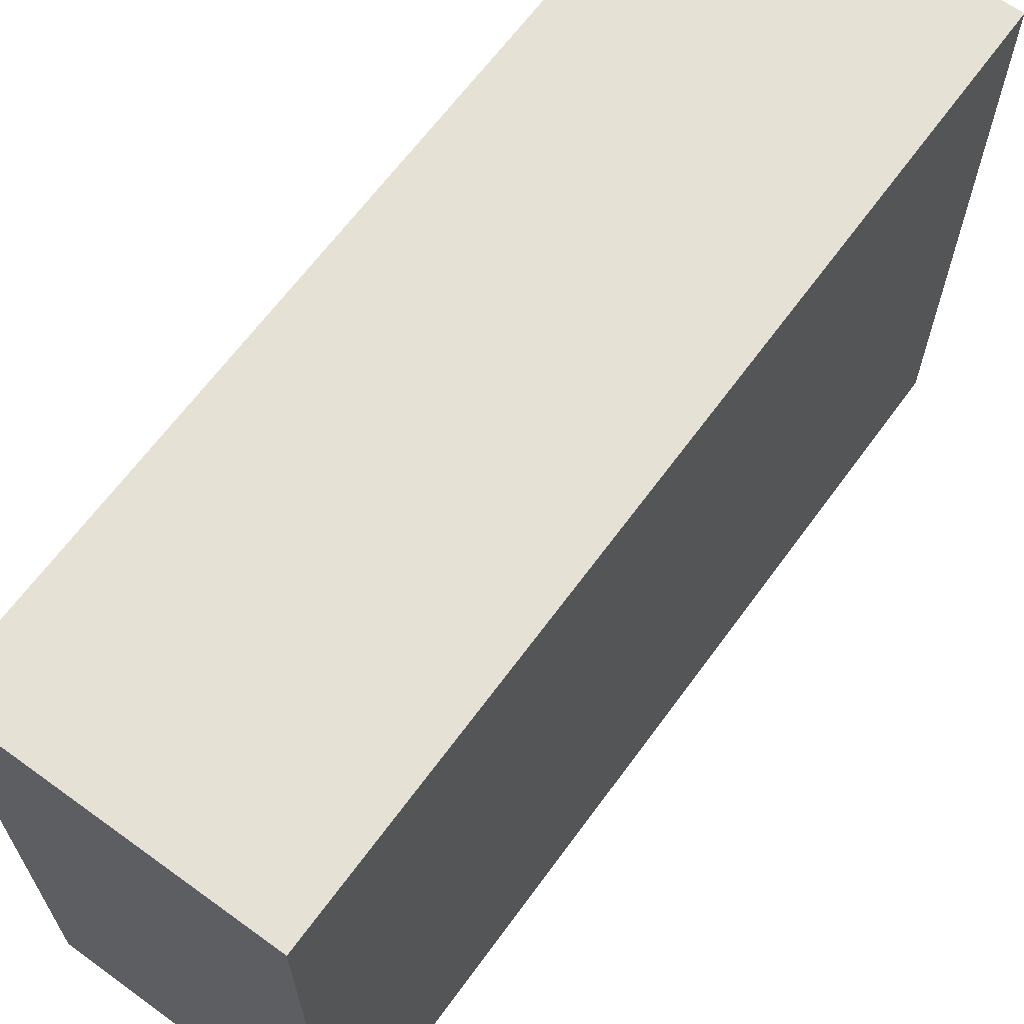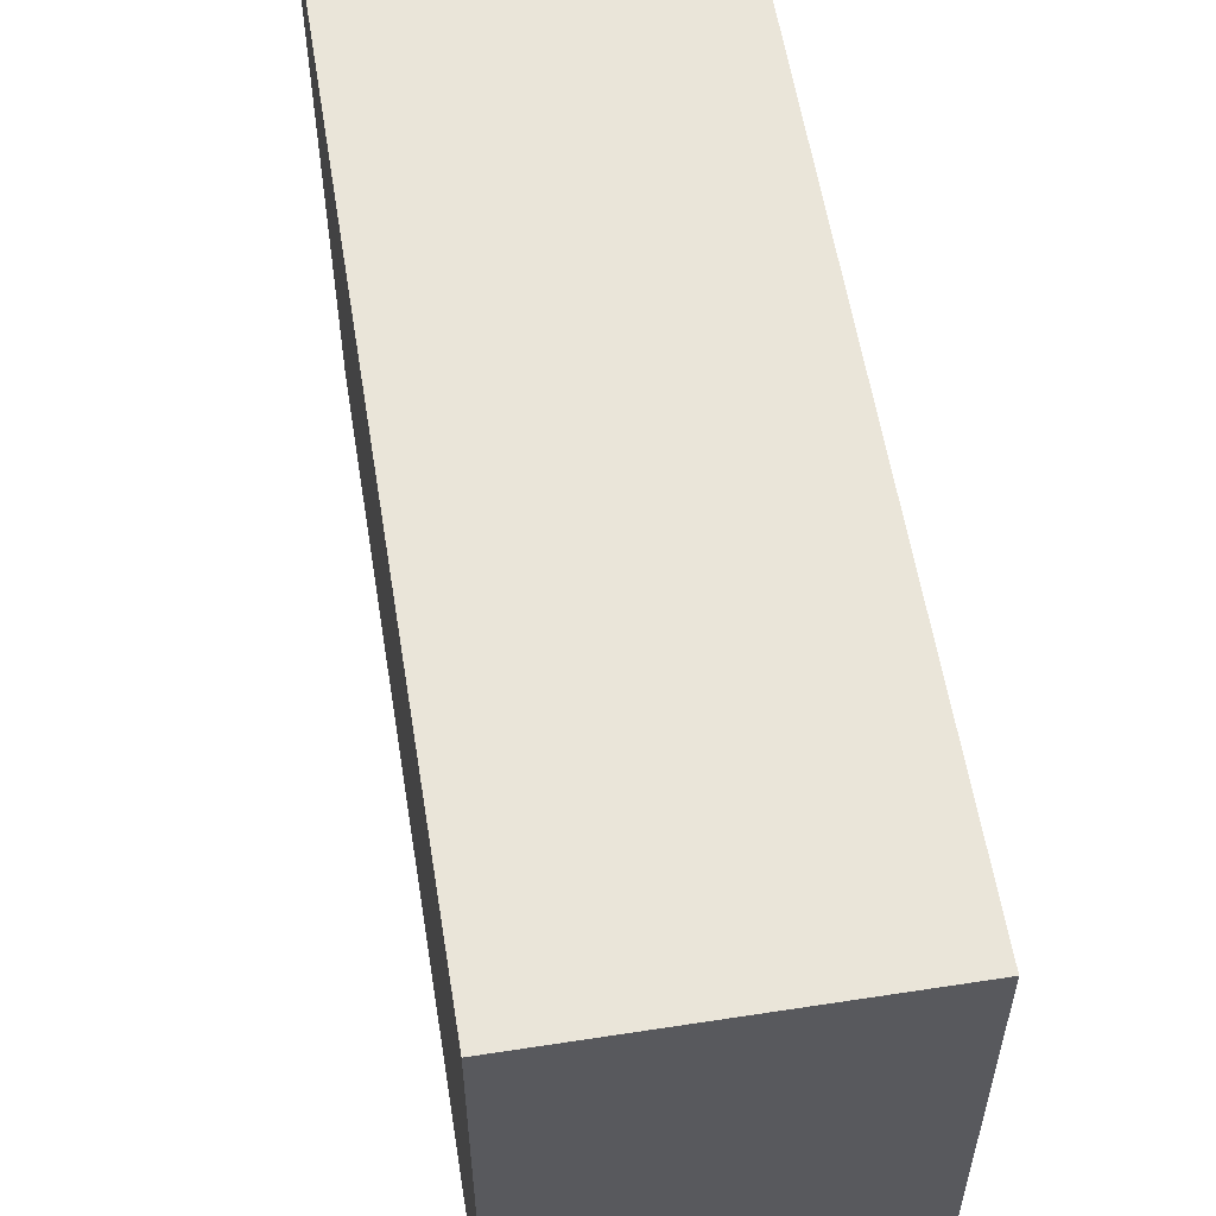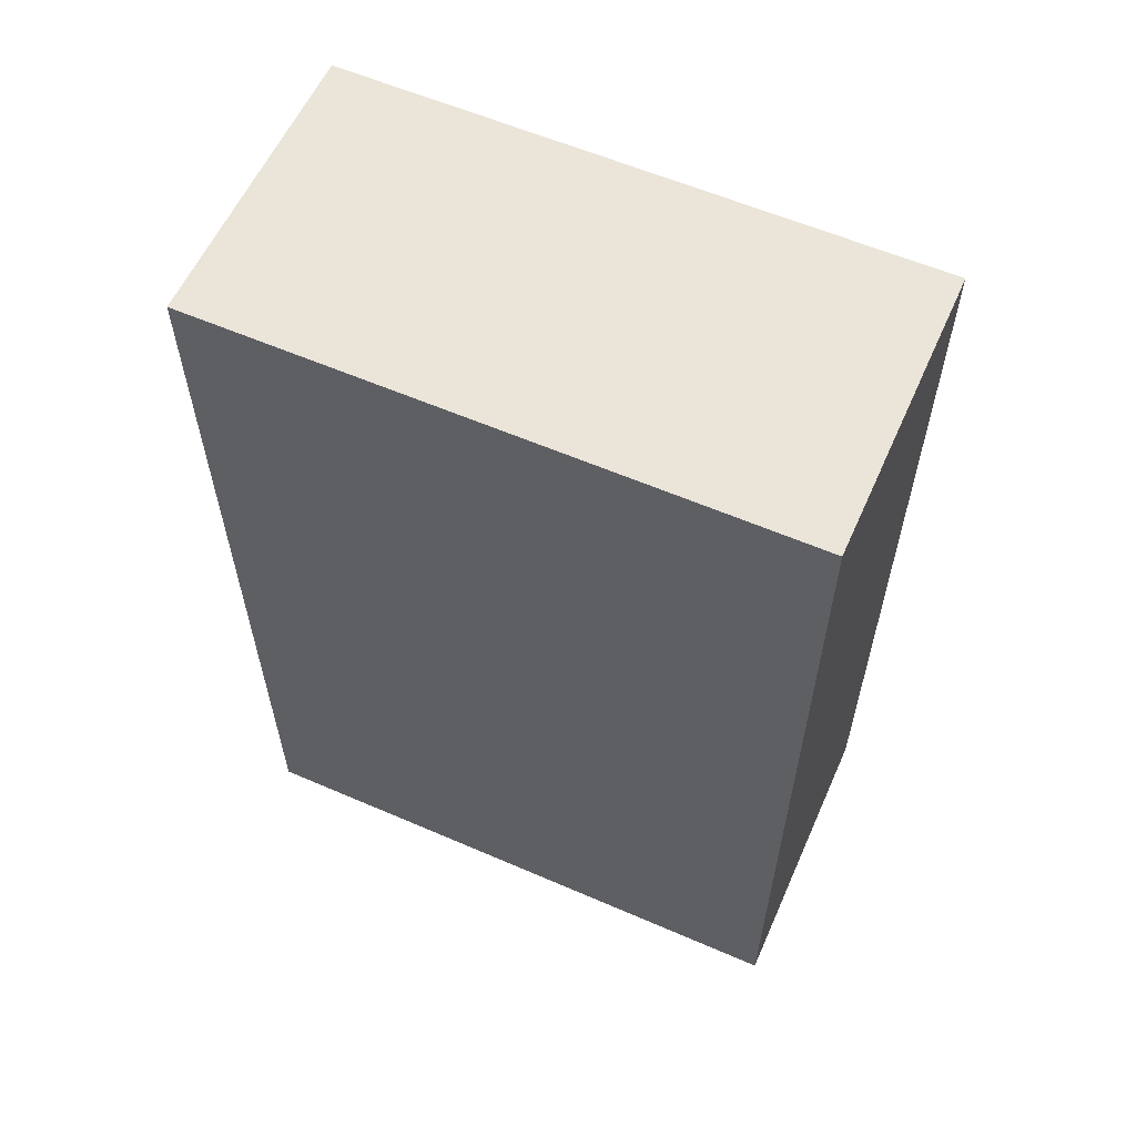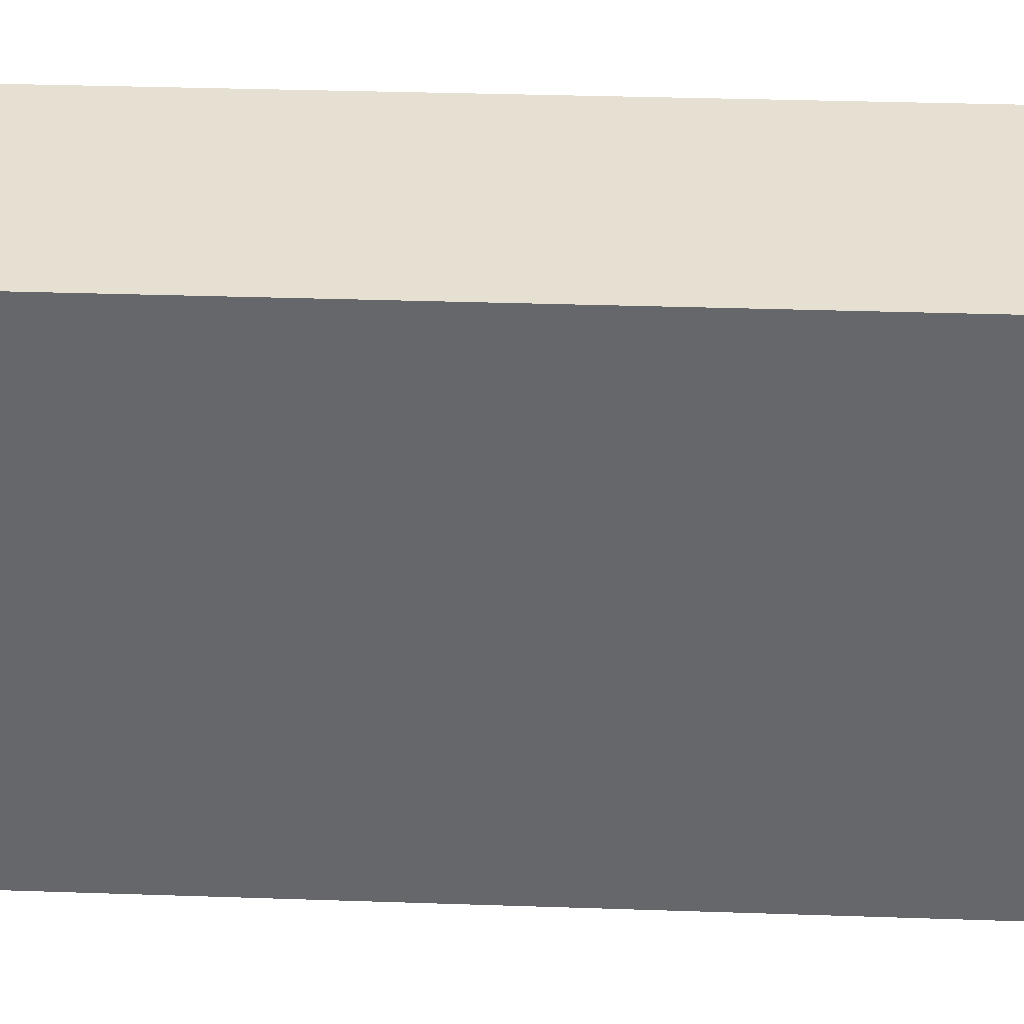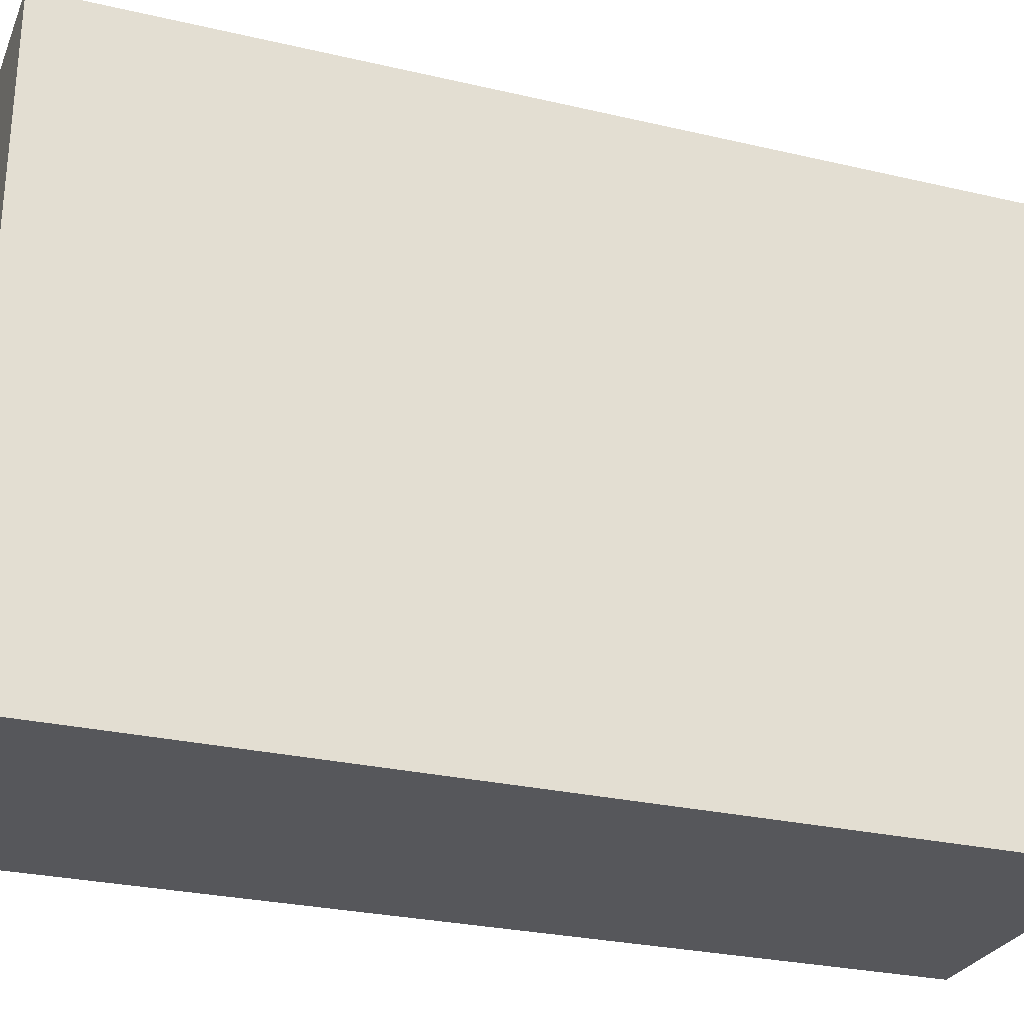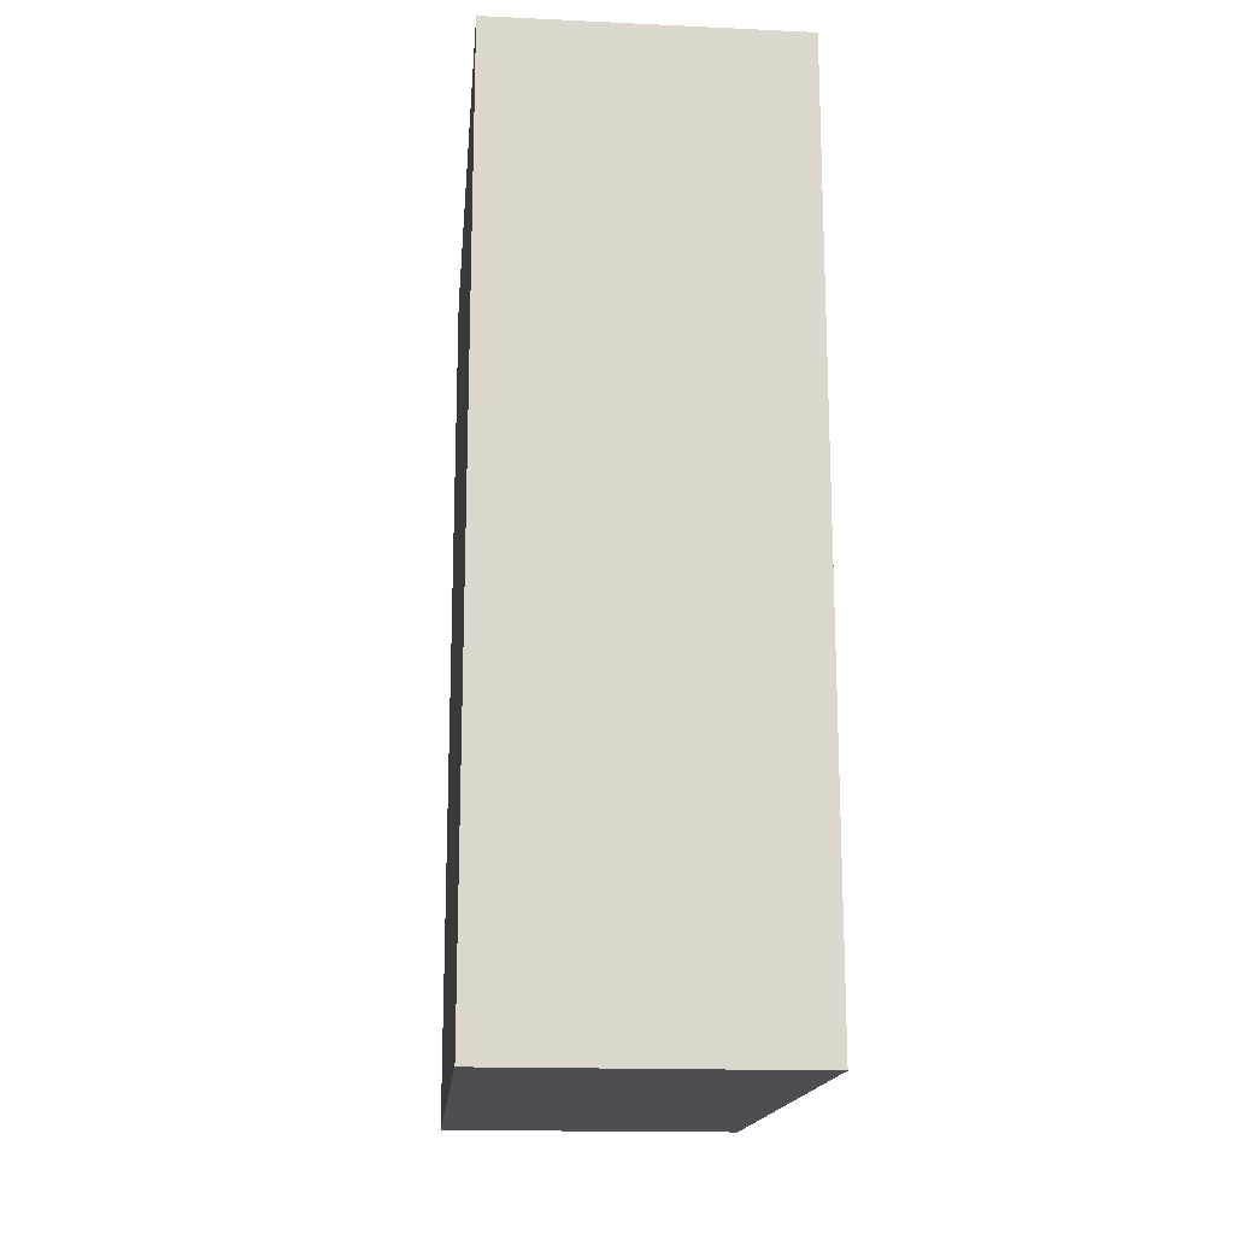
<metadata>
{"format":"obj","ext":"obj","renderer":"f3d","projection":"perspective","resolution":1024,"background":"white","views":[{"elev":65.1,"azim":36.1,"up":"+Y"},{"elev":57.8,"azim":-9.1,"up":"+Y"},{"elev":59.1,"azim":-66.0,"up":"+Z"},{"elev":37.6,"azim":-87.6,"up":"+Y"},{"elev":-27.4,"azim":70.2,"up":"+Y"},{"elev":-17.0,"azim":174.8,"up":"+Z"}]}
</metadata>
<code>
v 0 20 0
v 0 0 0
v 0 0 30
v 10 0 30
v 10 0 0
v 0 20 30
v 10 20 30
v 10 20 0
f 3 1 2
f 3 2 4
f 5 2 1
f 5 4 2
f 6 1 3
f 6 3 7
f 7 3 4
f 6 8 1
f 8 5 1
f 7 8 6
f 7 4 5
f 7 5 8

</code>
